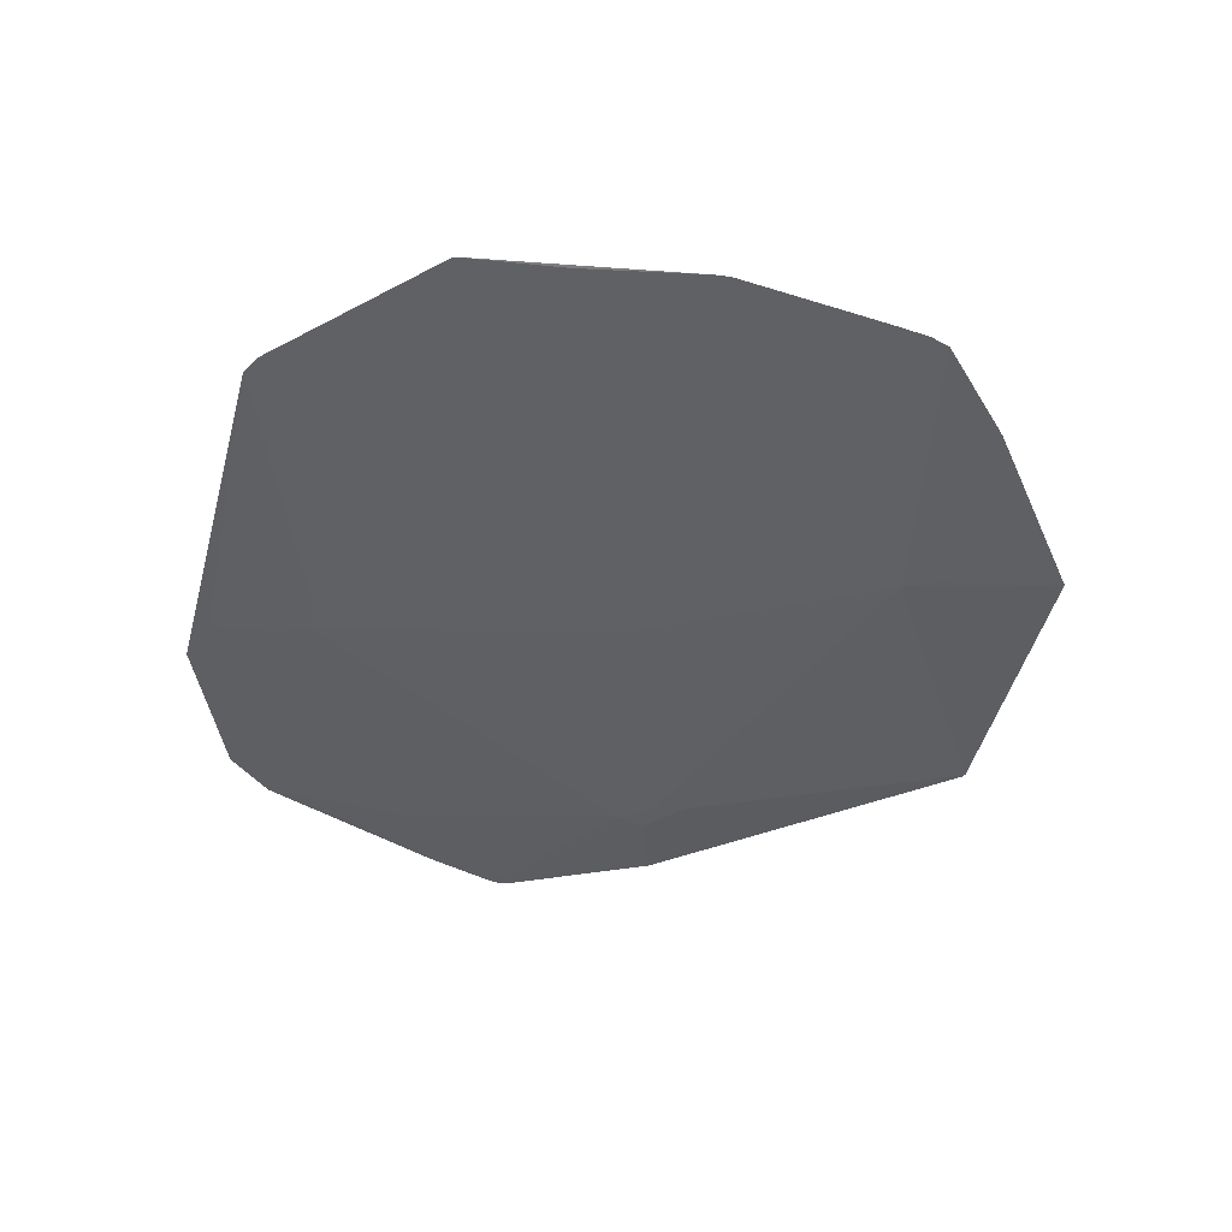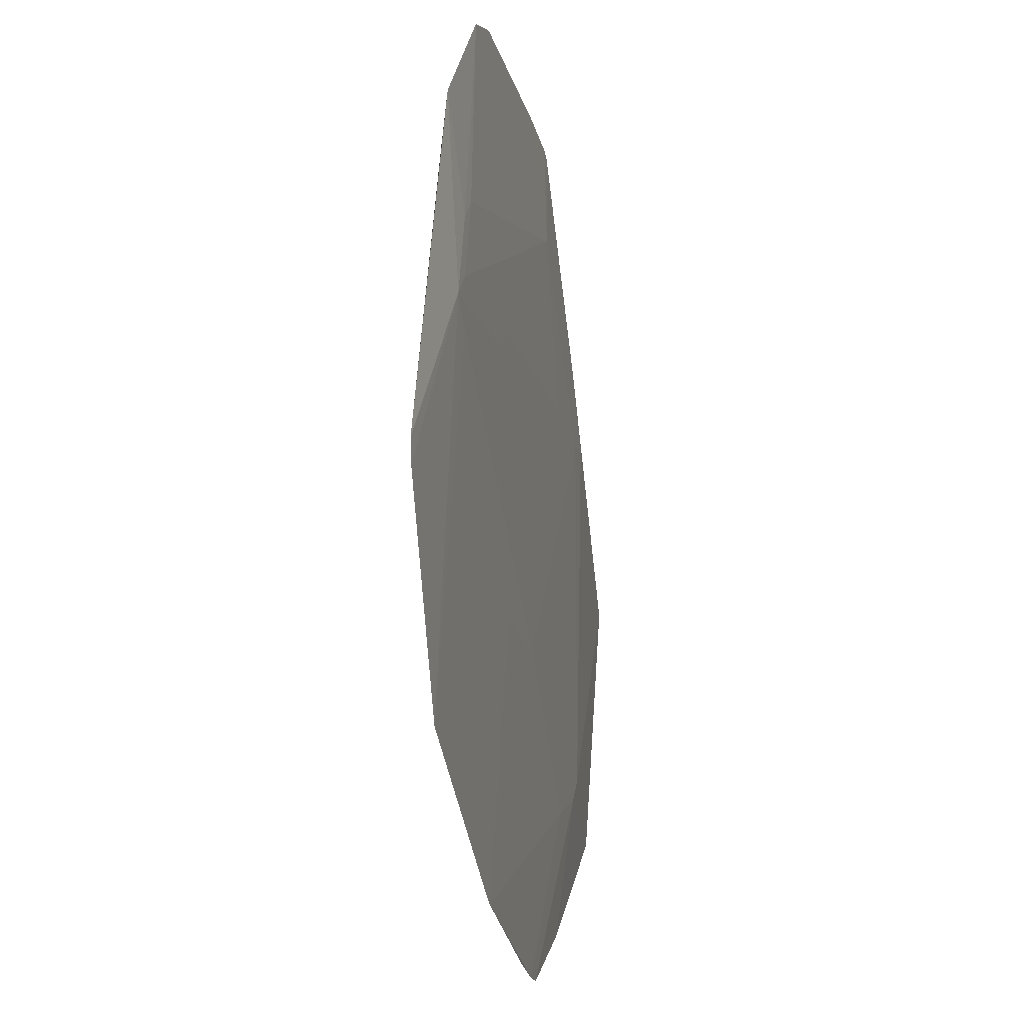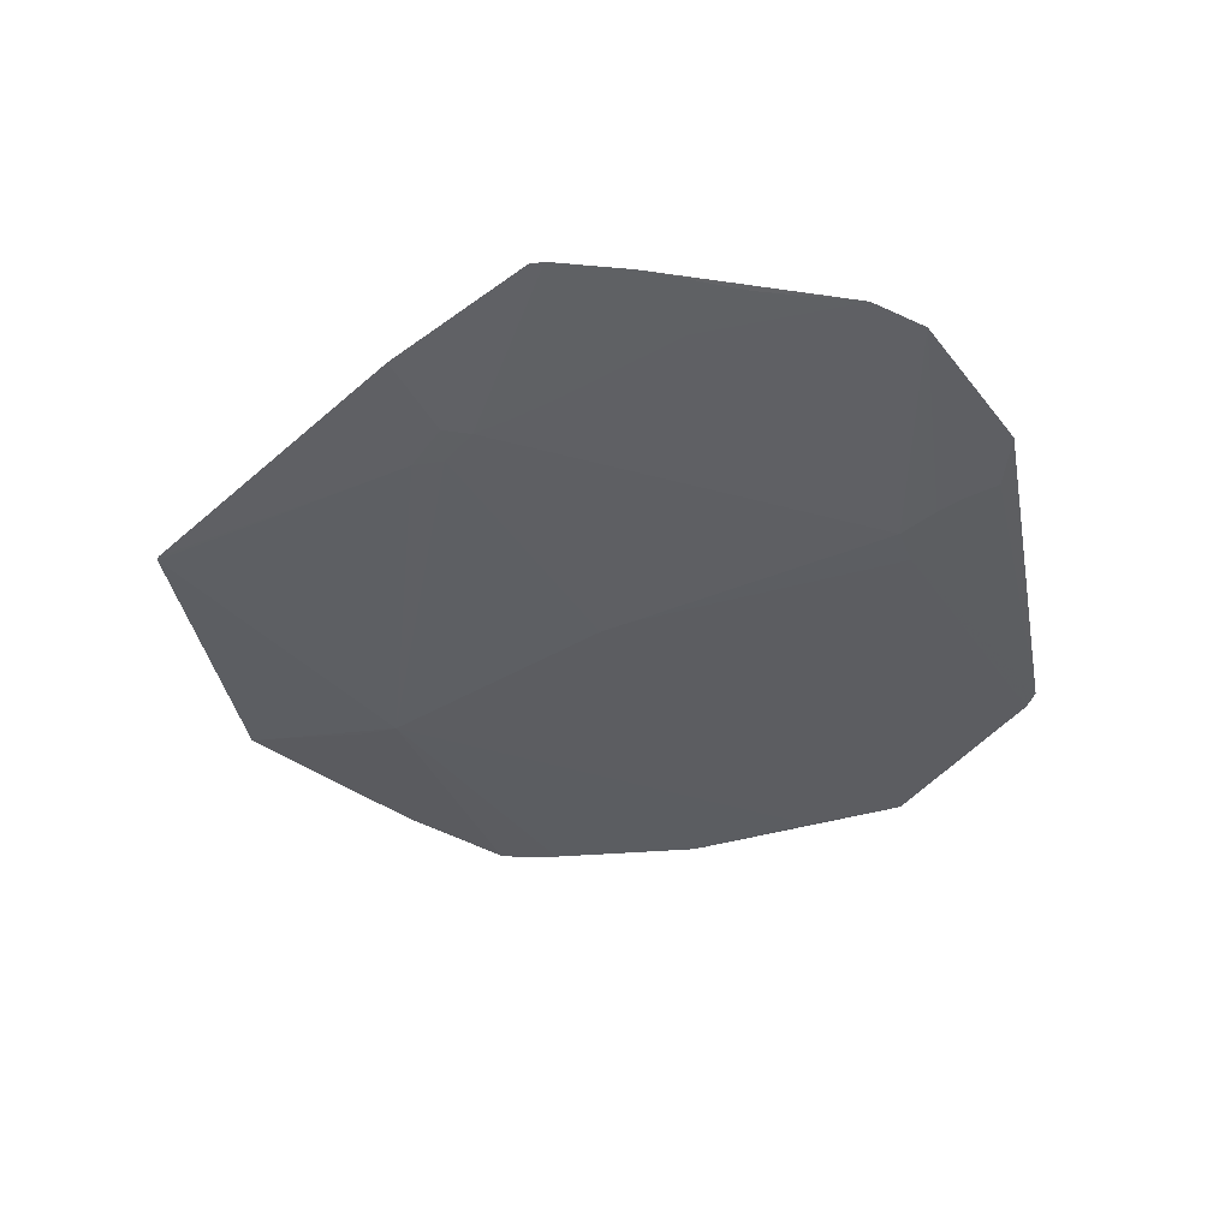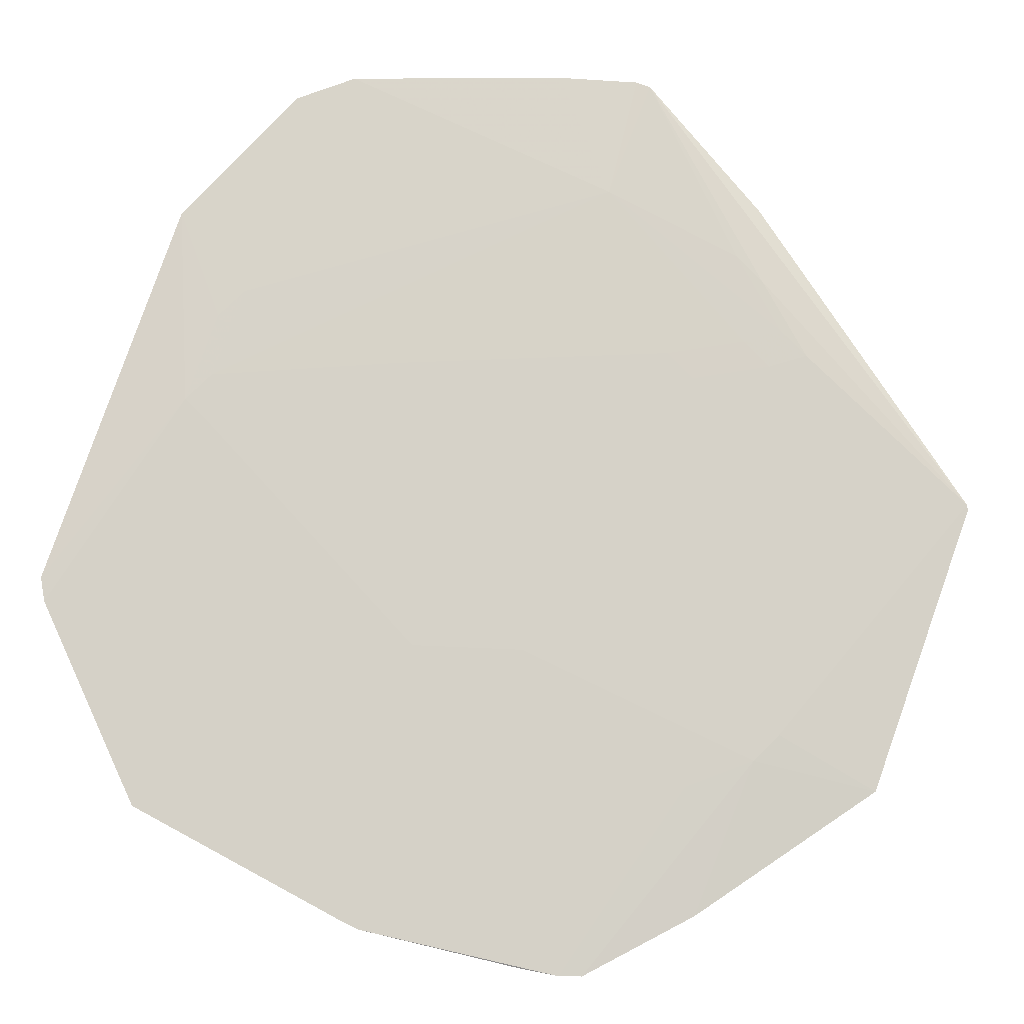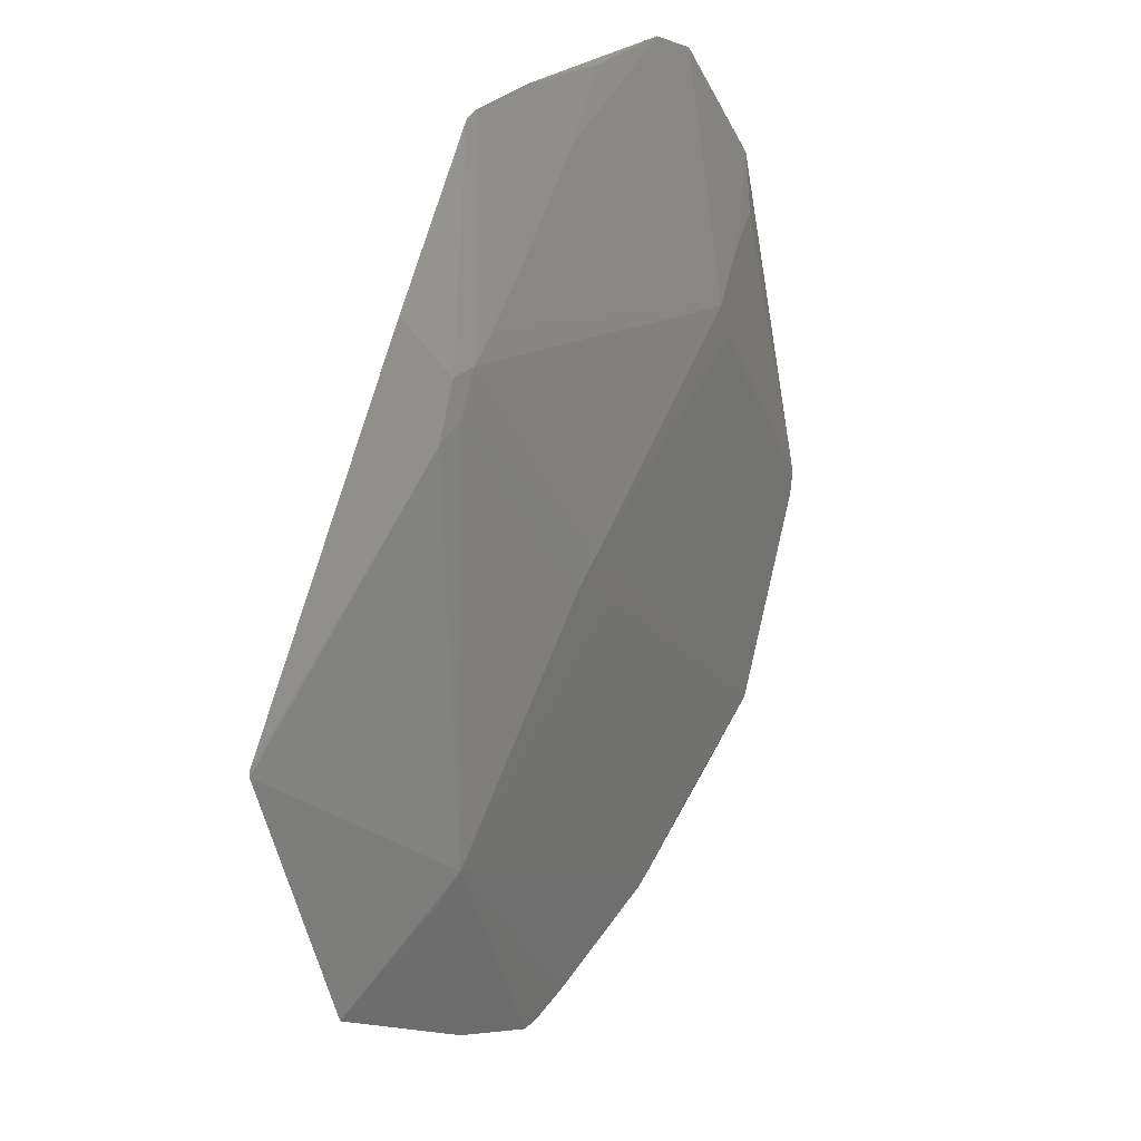
<metadata>
{"format":"obj","ext":"obj","renderer":"f3d","projection":"perspective","resolution":1024,"background":"white","views":[{"elev":-43.9,"azim":-33.3,"up":"+Z"},{"elev":-17.0,"azim":-78.4,"up":"+Y"},{"elev":-40.1,"azim":171.7,"up":"+Z"},{"elev":-11.5,"azim":-4.6,"up":"+Y"},{"elev":25.2,"azim":121.2,"up":"+Y"}]}
</metadata>
<code>
v -0.04459 -0.1151 0.0156
v 0.01245 -0.1289 0.01553
v 0.06589 -0.0712 0.01763
v 0.01871 -0.129 0.01551
v 0.04932 -0.113 0.01552
v 0.001255 -0.1267 0.01531
v 0.07302 -0.06407 0.01763
v 0.06589 -0.06407 0.0105
v 0.03142 -0.09013 0.01198
v 0.04691 -0.07844 0.01739
v 0.04691 -0.07132 0.01026
v -0.07559 -0.09751 0.01534
v -0.08397 0.05946 0.01214
v -0.1014 -0.08453 0.01553
v -0.004511 -0.03432 0.01793
v 0.009745 -0.03432 0.01793
v 0.002617 -0.04145 0.01793
v 0.09985 -0.07912 0.01542
v -0.09355 0.06492 0.01388
v 0.01425 -0.111 0.01387
v -0.07217 -0.08667 0.01462
v -0.0274 -0.04047 0.0176
v 0.04767 0.06863 0.009176
v -0.06115 0.1163 0.01551
v 0.03642 0.03591 0.018
v 0.05068 0.03591 0.018
v 0.04355 0.02879 0.018
v 0.04355 0.04304 0.018
v -0.03263 -0.01922 0.01788
v -0.127 -0.02935 0.01556
v -0.1019 -0.08405 0.01553
v -0.03869 0.03152 0.01794
v -0.03156 0.03865 0.01794
v 0.004349 -0.003777 0.007621
v -0.001974 0.1071 0.01334
v 0.08307 0.04316 0.01779
v 0.07595 0.05029 0.01779
v 0.07242 0.03977 0.01795
v 0.06529 0.0469 0.01795
v 0.1285 -3.411e-05 0.0154
v -0.128 -0.02282 0.01557
v -0.07574 0.03632 0.009924
v -0.003863 0.002045 0.007562
v 0.04948 -0.06822 0.00998
v -0.04095 -0.1168 0.01562
v 0.06231 0.05437 0.009431
v 0.05759 -0.05842 0.009087
v 0.1283 0.001448 0.01544
v -0.07847 0.05499 0.01109
v 0.01566 0.09266 0.01174
v -0.08194 0.0513 0.01749
v -0.07481 0.05843 0.01749
v -0.07481 0.0513 0.01036
v -0.045 0.1227 0.01551
v 0.05391 0.05771 0.009002
v 0.07093 0.06487 0.0175
v 0.0638 0.072 0.0175
v -0.09041 0.02714 0.01789
v -0.08328 0.02001 0.01789
v -0.08328 0.03427 0.01789
v -0.07008 0.04665 0.009429
v 0.02204 0.08743 0.01116
v 0.06885 0.04899 0.01002
v 0.03984 0.1228 0.01548
v 0.03601 0.1241 0.01548
v -0.01258 -0.01528 0.008684
v -0.04501 0.1227 0.01551
v 0.03942 0.07411 0.009725
v 0.02749 0.09009 0.01779
v 0.02749 0.08296 0.01066
v 0.05607 0.06855 0.009488
v -0.09291 0.0813 0.01532
v 0.00295 0.1031 0.0129
v -0.09291 0.08129 0.01532
v -0.06115 0.1163 0.01551
v 0.07133 0.08713 0.01302
v -0.01573 0.1222 0.01521
v 0.01395 0.1248 0.01549
v 0.07133 0.08713 0.01302
f 42 61 43
f 41 61 42
f 42 30 41
f 40 47 63
f 66 47 12
f 18 47 40
f 71 79 48
f 40 63 48
f 36 48 56
f 45 11 6
f 41 30 58
f 64 79 71
f 56 48 64
f 21 66 12
f 43 55 34
f 34 55 47
f 34 66 43
f 47 66 34
f 46 63 47
f 47 55 46
f 46 55 71
f 71 48 46
f 46 48 63
f 6 11 9
f 7 18 40
f 3 18 7
f 40 48 7
f 48 36 7
f 44 45 47
f 11 45 44
f 44 9 11
f 47 4 44
f 41 74 19
f 76 48 79
f 79 64 76
f 76 64 48
f 38 7 36
f 5 18 3
f 3 4 5
f 5 4 47
f 2 45 6
f 6 4 2
f 2 4 3
f 6 9 20
f 20 4 6
f 9 44 20
f 20 44 4
f 14 21 12
f 66 21 14
f 72 19 74
f 41 58 72
f 72 74 41
f 53 61 41
f 41 49 53
f 53 49 61
f 77 67 78
f 78 67 54
f 54 69 78
f 54 67 75
f 78 69 65
f 65 69 64
f 65 64 71
f 56 64 57
f 64 69 57
f 57 69 37
f 52 54 75
f 69 54 52
f 61 67 70
f 70 68 61
f 70 65 68
f 61 68 23
f 43 61 23
f 23 55 43
f 71 55 23
f 23 65 71
f 68 65 23
f 7 38 16
f 16 38 26
f 37 69 39
f 47 18 8
f 8 5 47
f 18 5 8
f 10 2 3
f 45 2 10
f 3 17 10
f 10 17 45
f 15 32 58
f 15 25 32
f 1 14 12
f 45 14 1
f 12 47 1
f 47 45 1
f 45 17 22
f 22 14 45
f 31 58 30
f 31 14 58
f 30 42 31
f 31 42 43
f 43 66 31
f 66 14 31
f 24 72 75
f 49 72 24
f 61 49 24
f 24 67 61
f 75 67 24
f 19 72 13
f 13 72 49
f 41 19 13
f 13 49 41
f 69 52 60
f 60 33 69
f 51 72 58
f 75 72 51
f 51 52 75
f 67 77 35
f 35 77 78
f 78 65 35
f 28 39 69
f 69 33 28
f 29 22 17
f 58 14 59
f 14 22 59
f 22 29 59
f 59 29 17
f 50 70 67
f 67 35 50
f 65 70 62
f 62 50 65
f 70 50 62
f 73 35 65
f 65 50 73
f 73 50 35
f 57 37 36
f 57 36 56
f 16 17 3
f 3 7 16
f 36 37 39
f 39 38 36
f 32 33 60
f 58 32 60
f 58 60 51
f 51 60 52
f 17 16 27
f 27 16 26
f 27 15 17
f 25 15 27
f 28 27 26
f 25 27 28
f 38 39 28
f 26 38 28
f 28 33 32
f 32 25 28
f 17 15 59
f 59 15 58

</code>
